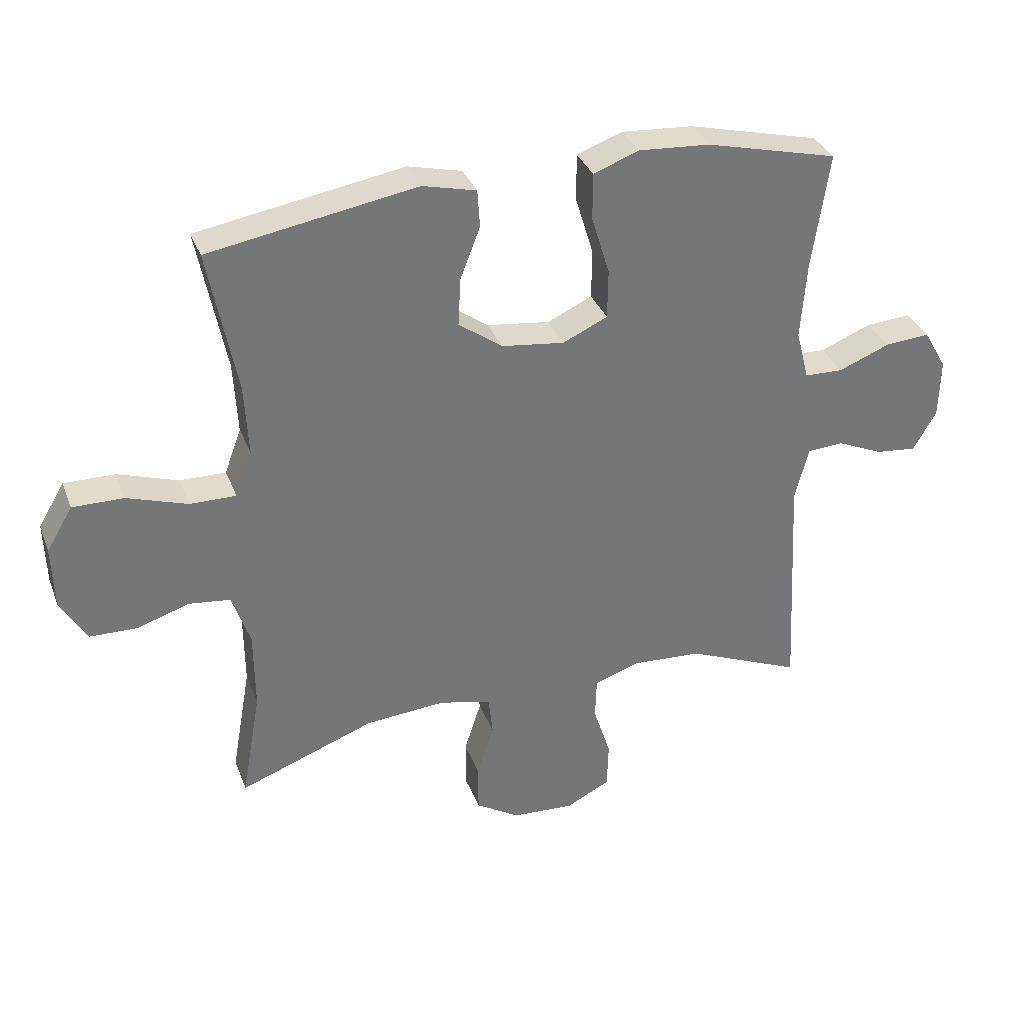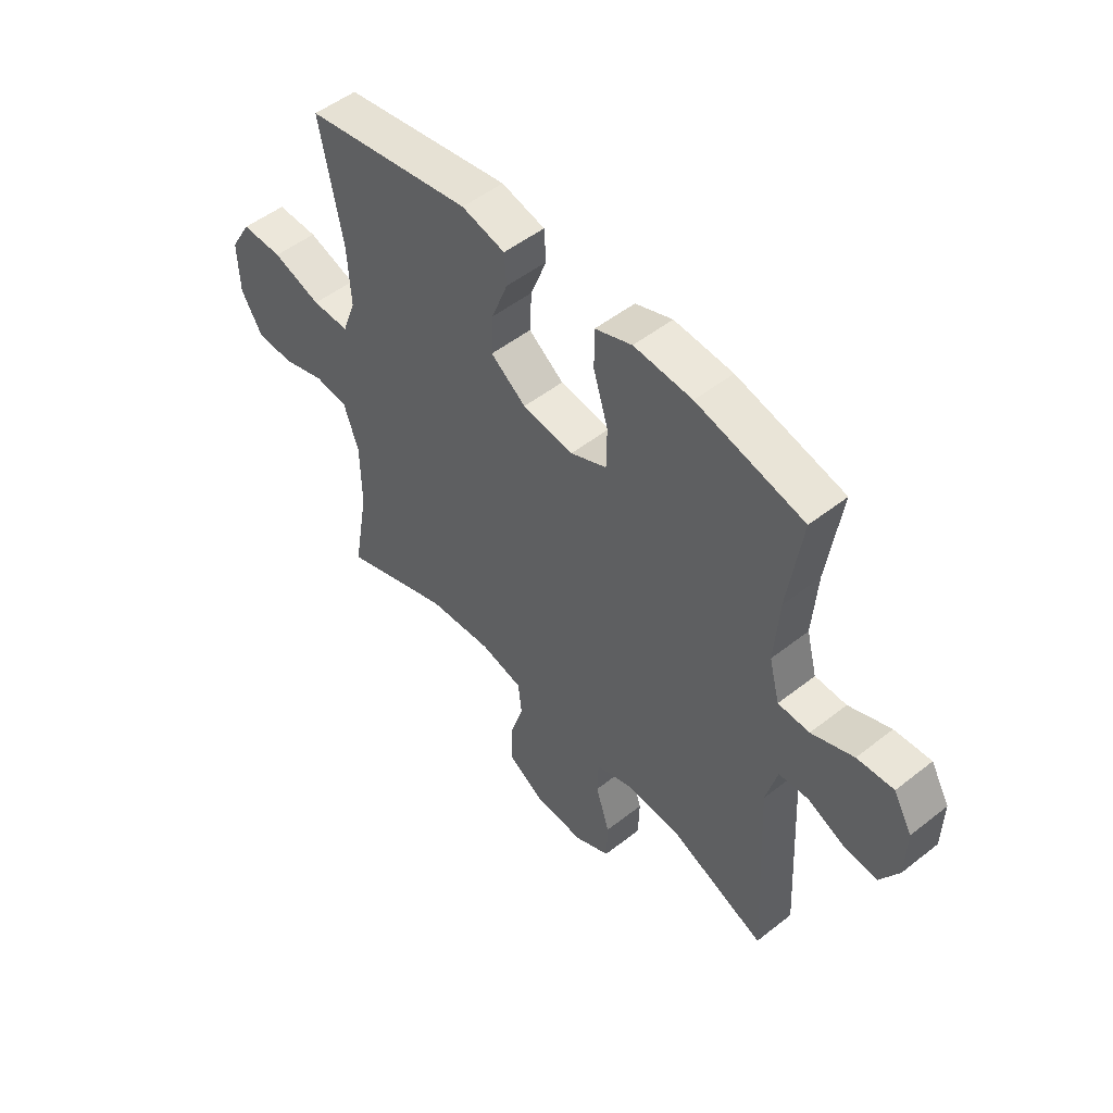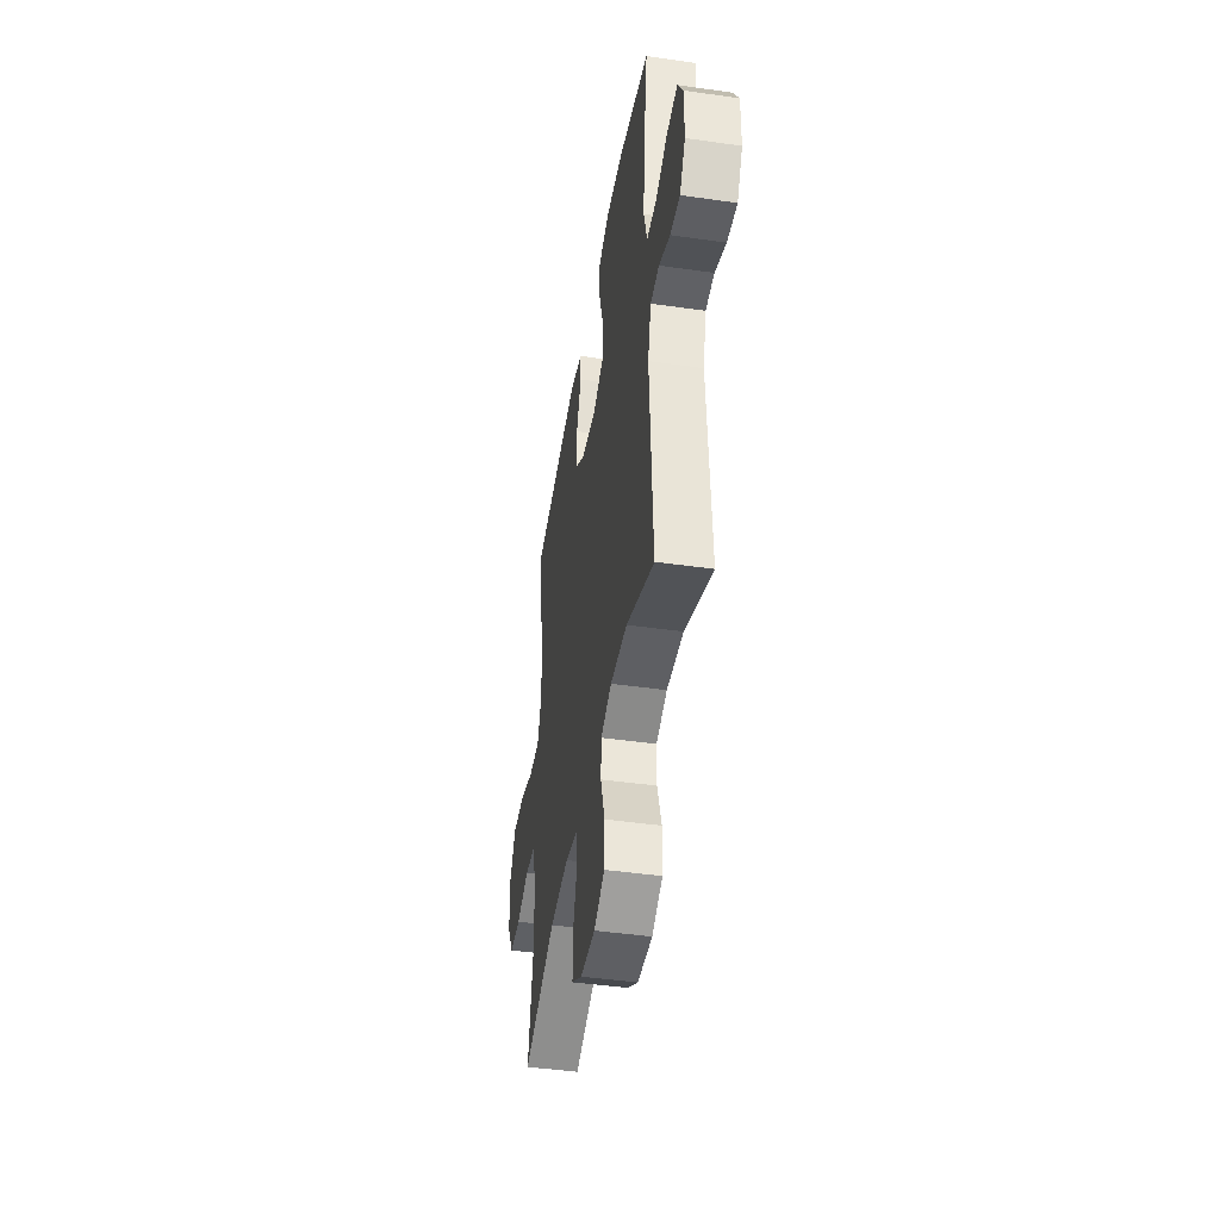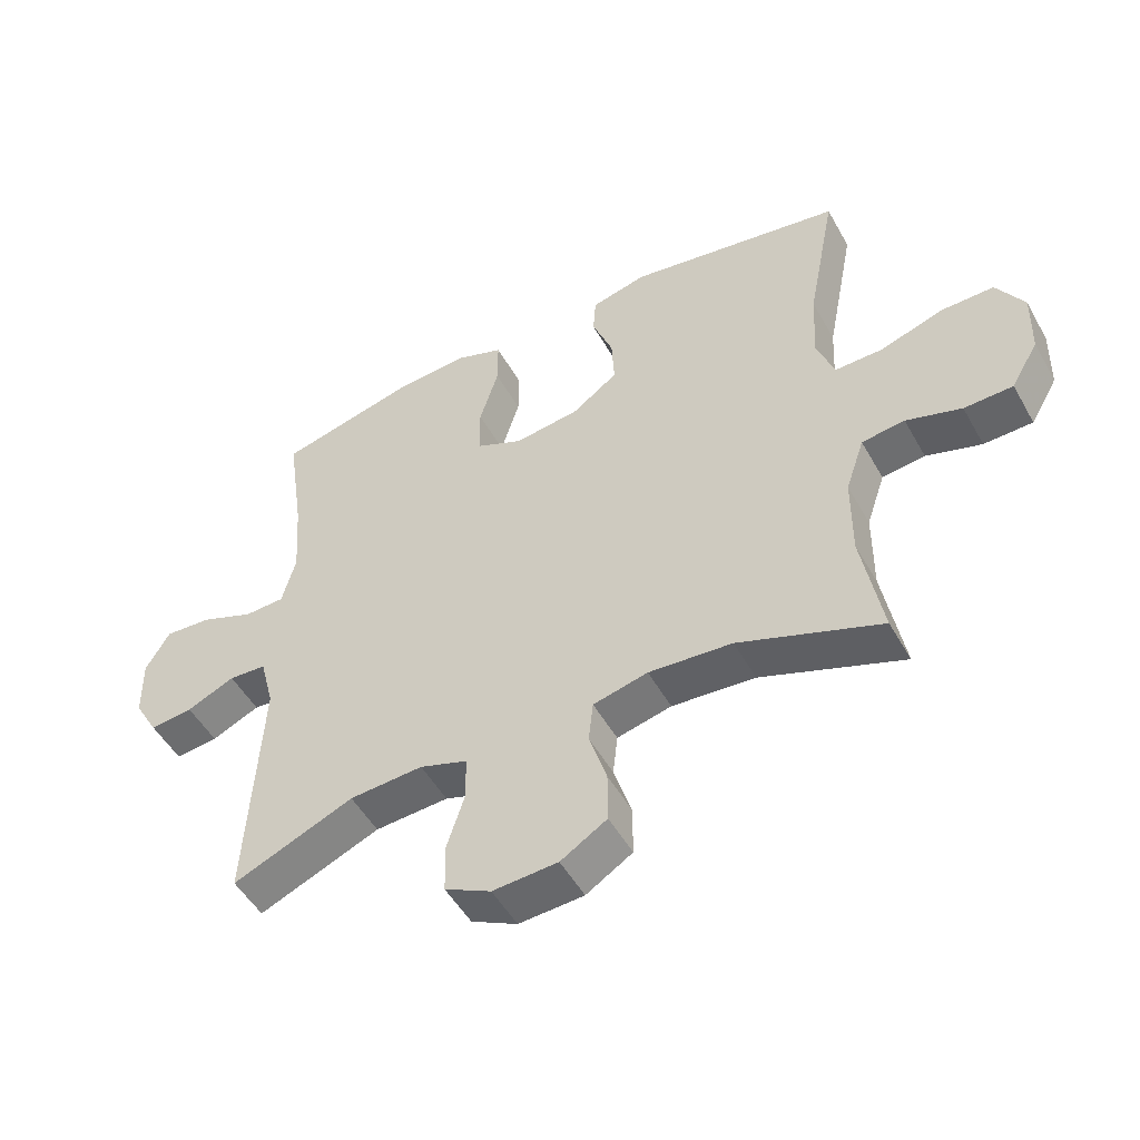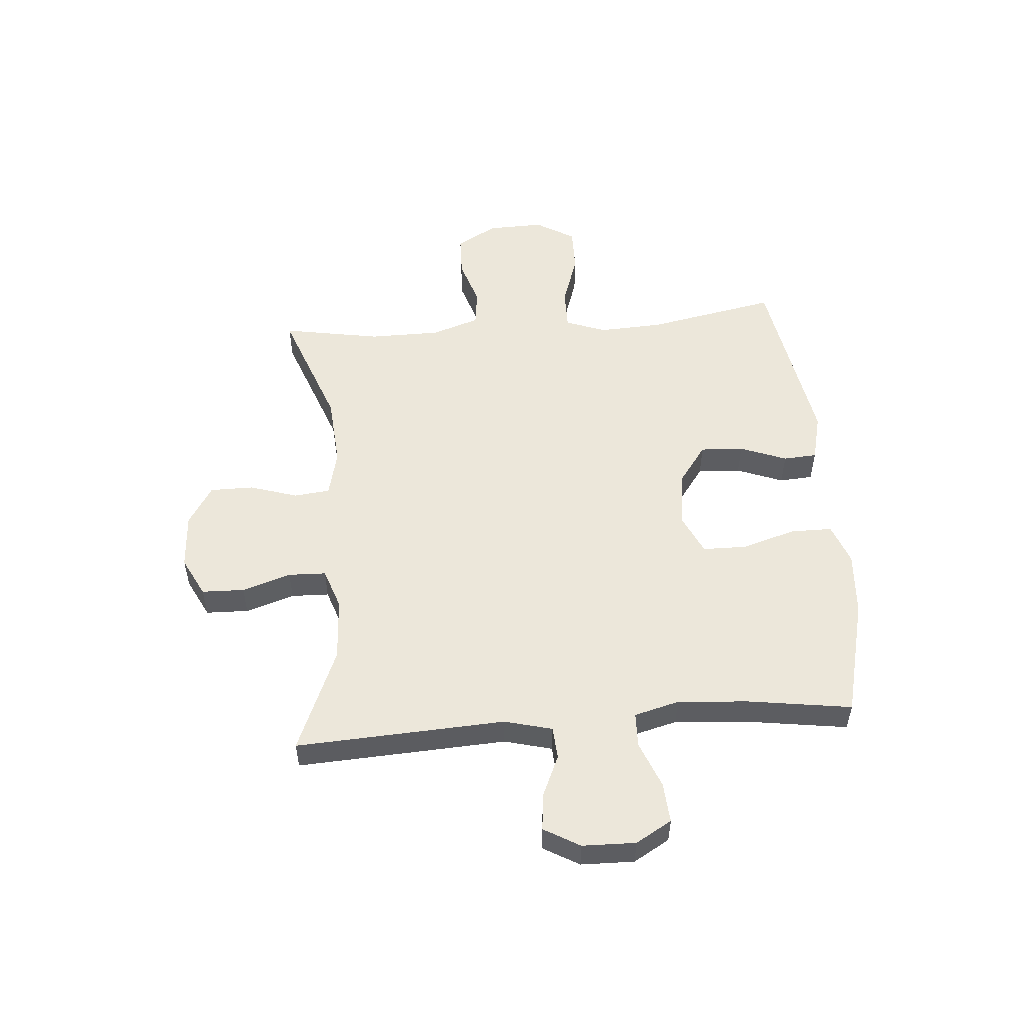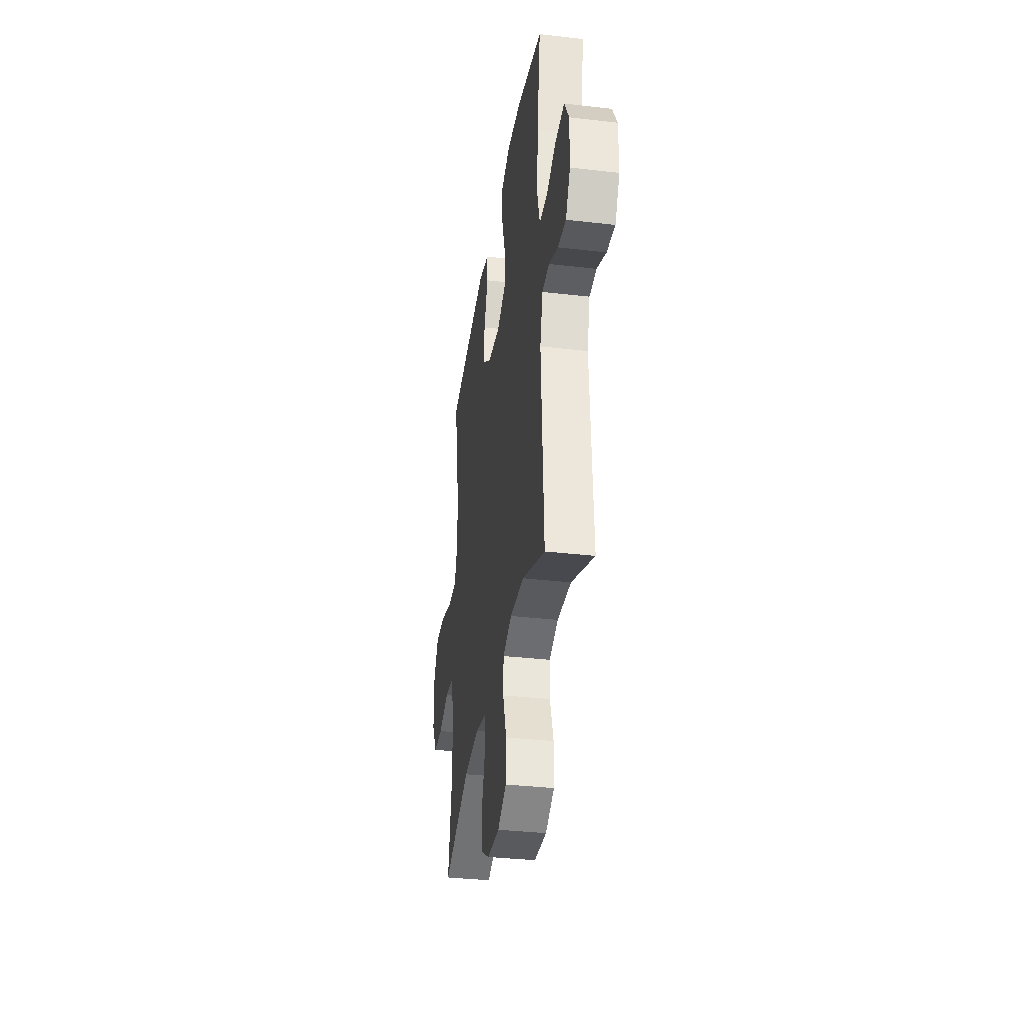
<metadata>
{"format":"obj","ext":"obj","renderer":"f3d","projection":"perspective","resolution":1024,"background":"white","views":[{"elev":33.9,"azim":160.8,"up":"+Z"},{"elev":51.0,"azim":-130.6,"up":"+Z"},{"elev":-44.4,"azim":-99.5,"up":"+Z"},{"elev":-50.6,"azim":28.6,"up":"+Z"},{"elev":52.8,"azim":-94.6,"up":"+Y"},{"elev":-35.1,"azim":-98.8,"up":"+Z"}]}
</metadata>
<code>
v -0.5 0.07 0.5
v -0.289 0.07 0.552
v -0.174 0.07 0.56
v -0.101 0.07 0.533
v -0.101 0.07 0.458
v -0.13 0.07 0.363
v -0.129 0.07 0.284
v -0.057 0.07 0.251
v 0.044 0.07 0.264
v 0.114 0.07 0.315
v 0.11 0.07 0.392
v 0.078 0.07 0.475
v 0.082 0.07 0.535
v 0.168 0.07 0.556
v 0.5 0.07 0.5
v 0.455 0.07 0.269
v 0.449 0.07 0.154
v 0.476 0.07 0.081
v 0.55 0.07 0.082
v 0.646 0.07 0.114
v 0.728 0.07 0.115
v 0.77 0.07 0.045
v 0.767 0.07 -0.056
v 0.725 0.07 -0.128
v 0.65 0.07 -0.13
v 0.565 0.07 -0.103
v 0.499 0.07 -0.111
v 0.47 0.07 -0.196
v 0.469 0.07 -0.324
v 0.5 0.07 -0.5
v 0.282 0.07 -0.419
v 0.154 0.07 -0.409
v 0.07 0.07 -0.429
v 0.063 0.07 -0.493
v 0.09 0.07 -0.578
v 0.09 0.07 -0.656
v 0.019 0.07 -0.7
v -0.081 0.07 -0.706
v -0.152 0.07 -0.67
v -0.154 0.07 -0.594
v -0.126 0.07 -0.507
v -0.128 0.07 -0.44
v -0.201 0.07 -0.415
v -0.314 0.07 -0.422
v -0.5 0.07 -0.5
v -0.48 0.07 -0.127
v -0.502 0.07 -0.042
v -0.56 0.07 -0.038
v -0.634 0.07 -0.071
v -0.7 0.07 -0.078
v -0.737 0.07 -0.014
v -0.739 0.07 0.081
v -0.702 0.07 0.145
v -0.63 0.07 0.14
v -0.547 0.07 0.107
v -0.485 0.07 0.109
v -0.464 0.07 0.189
v -0.473 0.07 0.314
v -0.5 0 0.5
v -0.289 0 0.552
v -0.174 0 0.56
v -0.101 0 0.533
v -0.101 0 0.458
v -0.13 0 0.363
v -0.129 0 0.284
v -0.057 0 0.251
v 0.044 0 0.264
v 0.114 0 0.315
v 0.11 0 0.392
v 0.078 0 0.475
v 0.082 0 0.535
v 0.168 0 0.556
v 0.5 0 0.5
v 0.455 0 0.269
v 0.449 0 0.154
v 0.476 0 0.081
v 0.55 0 0.082
v 0.646 0 0.114
v 0.728 0 0.115
v 0.77 0 0.045
v 0.767 0 -0.056
v 0.725 0 -0.128
v 0.65 0 -0.13
v 0.565 0 -0.103
v 0.499 0 -0.111
v 0.47 0 -0.196
v 0.469 0 -0.324
v 0.5 0 -0.5
v 0.282 0 -0.419
v 0.154 0 -0.409
v 0.07 0 -0.429
v 0.063 0 -0.493
v 0.09 0 -0.578
v 0.09 0 -0.656
v 0.019 0 -0.7
v -0.081 0 -0.706
v -0.152 0 -0.67
v -0.154 0 -0.594
v -0.126 0 -0.507
v -0.128 0 -0.44
v -0.201 0 -0.415
v -0.314 0 -0.422
v -0.5 0 -0.5
v -0.48 0 -0.127
v -0.502 0 -0.042
v -0.56 0 -0.038
v -0.634 0 -0.071
v -0.7 0 -0.078
v -0.737 0 -0.014
v -0.739 0 0.081
v -0.702 0 0.145
v -0.63 0 0.14
v -0.547 0 0.107
v -0.485 0 0.109
v -0.464 0 0.189
v -0.473 0 0.314
f 52 53 54 55
f 52 55 56
f 51 52 56
f 48 49 50 51
f 47 48 51 56
f 46 47 56 57
f 44 45 46
f 43 44 46 57
f 38 39 40 41
f 38 41 42
f 37 38 42
f 34 35 36 37
f 33 34 37 42
f 32 33 42 43
f 29 30 31
f 28 29 31 32
f 27 28 32 43
f 23 24 25 26
f 23 26 27
f 22 23 27
f 19 20 21 22
f 18 19 22 27
f 17 18 27 43
f 13 14 15 16
f 11 12 13 16
f 10 11 16 17
f 9 10 17 43
f 3 4 5 6
f 3 6 7
f 58 1 2 3
f 58 3 7
f 57 58 7 8
f 8 9 43 57
f 113 112 111 110
f 114 113 110
f 114 110 109
f 109 108 107 106
f 114 109 106 105
f 115 114 105 104
f 104 103 102
f 115 104 102 101
f 99 98 97 96
f 100 99 96
f 100 96 95
f 95 94 93 92
f 100 95 92 91
f 101 100 91 90
f 89 88 87
f 90 89 87 86
f 101 90 86 85
f 84 83 82 81
f 85 84 81
f 85 81 80
f 80 79 78 77
f 85 80 77 76
f 101 85 76 75
f 74 73 72 71
f 74 71 70 69
f 75 74 69 68
f 101 75 68 67
f 64 63 62 61
f 65 64 61
f 61 60 59 116
f 65 61 116
f 66 65 116 115
f 115 101 67 66
f 1 59 60 2
f 2 60 61 3
f 3 61 62 4
f 4 62 63 5
f 5 63 64 6
f 6 64 65 7
f 7 65 66 8
f 8 66 67 9
f 9 67 68 10
f 10 68 69 11
f 11 69 70 12
f 12 70 71 13
f 13 71 72 14
f 14 72 73 15
f 15 73 74 16
f 16 74 75 17
f 17 75 76 18
f 18 76 77 19
f 19 77 78 20
f 20 78 79 21
f 21 79 80 22
f 22 80 81 23
f 23 81 82 24
f 24 82 83 25
f 25 83 84 26
f 26 84 85 27
f 27 85 86 28
f 28 86 87 29
f 29 87 88 30
f 30 88 89 31
f 31 89 90 32
f 32 90 91 33
f 33 91 92 34
f 34 92 93 35
f 35 93 94 36
f 36 94 95 37
f 37 95 96 38
f 38 96 97 39
f 39 97 98 40
f 40 98 99 41
f 41 99 100 42
f 42 100 101 43
f 43 101 102 44
f 44 102 103 45
f 45 103 104 46
f 46 104 105 47
f 47 105 106 48
f 48 106 107 49
f 49 107 108 50
f 50 108 109 51
f 51 109 110 52
f 52 110 111 53
f 53 111 112 54
f 54 112 113 55
f 55 113 114 56
f 56 114 115 57
f 57 115 116 58
f 58 116 59 1

</code>
